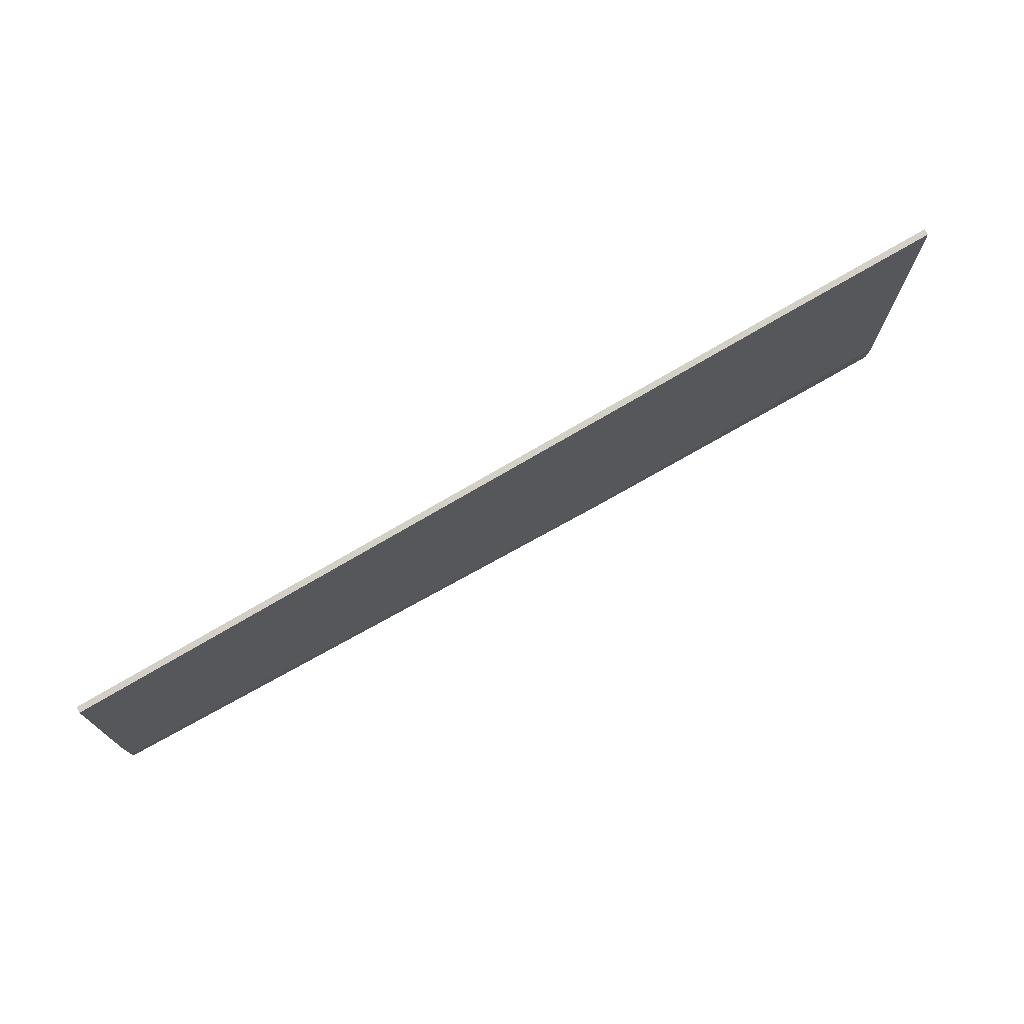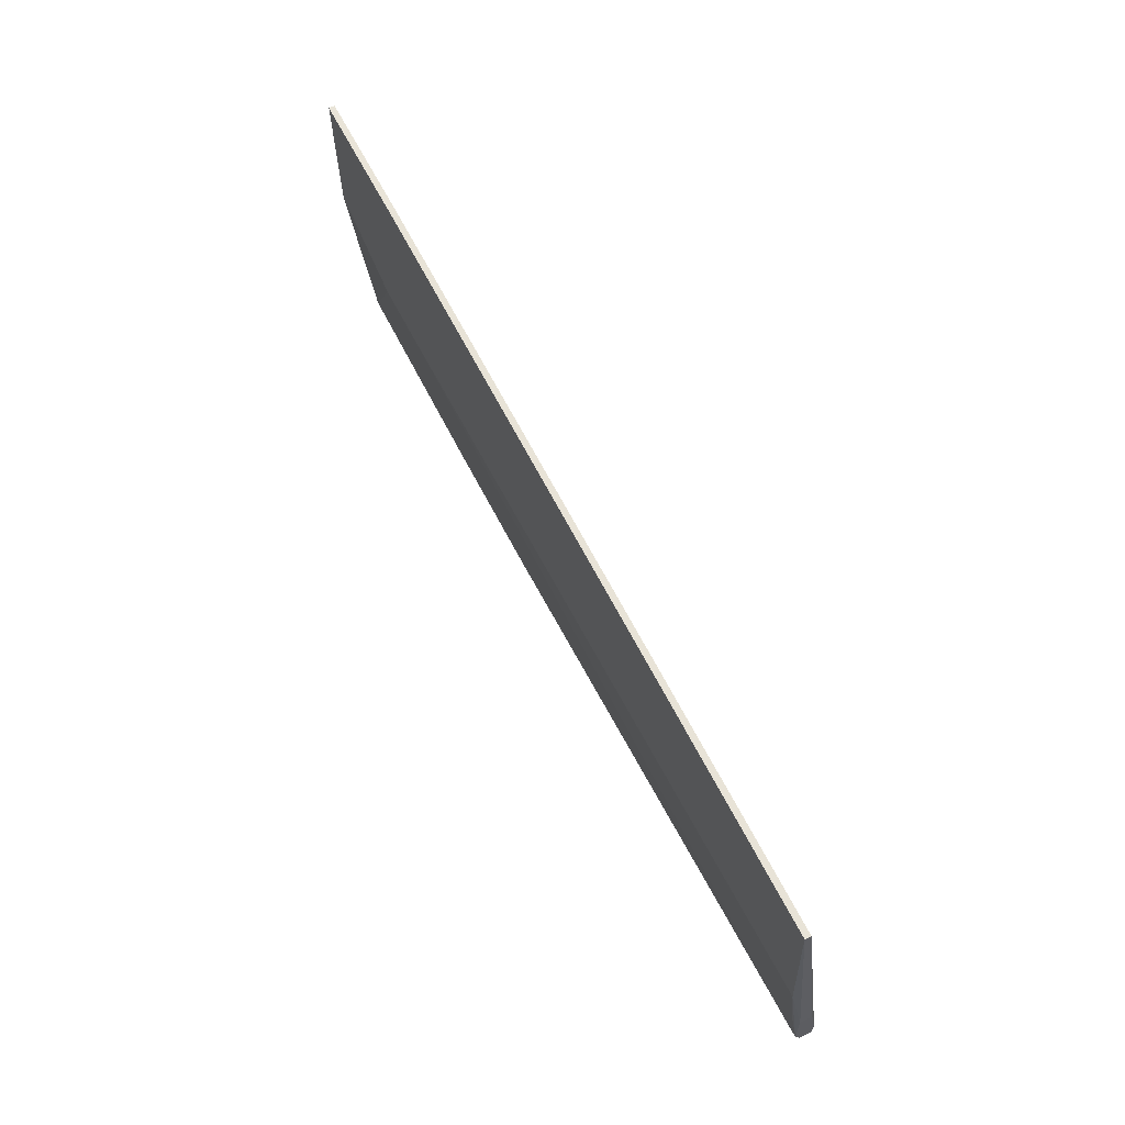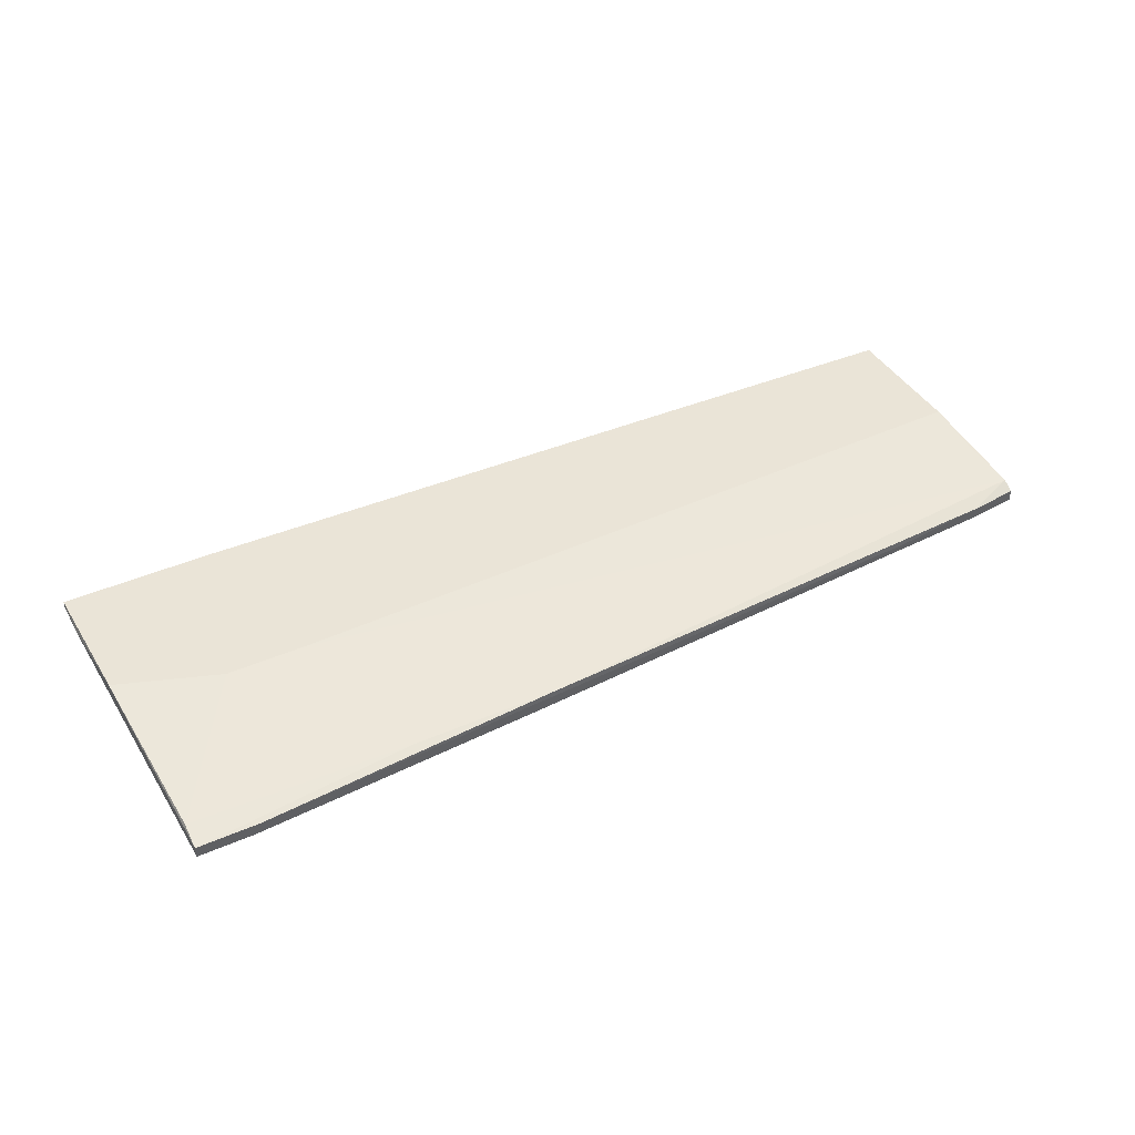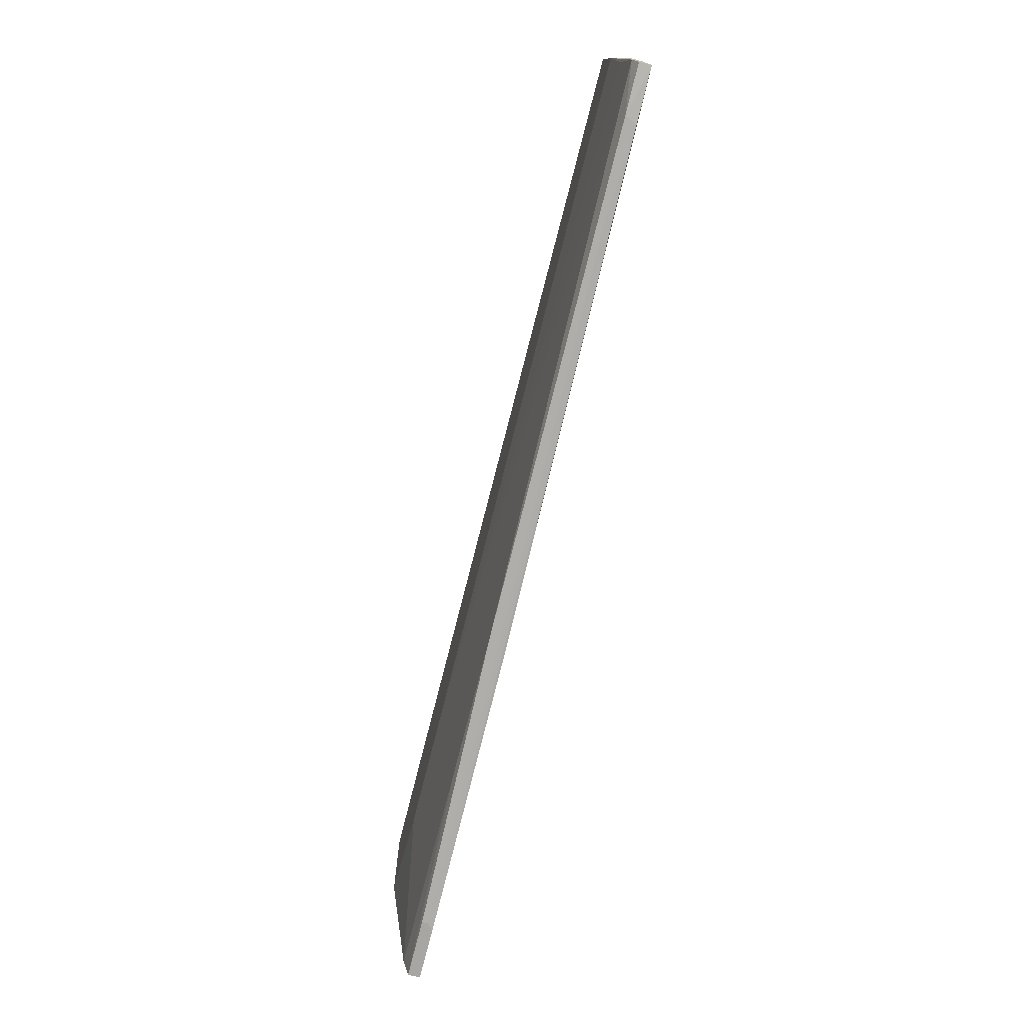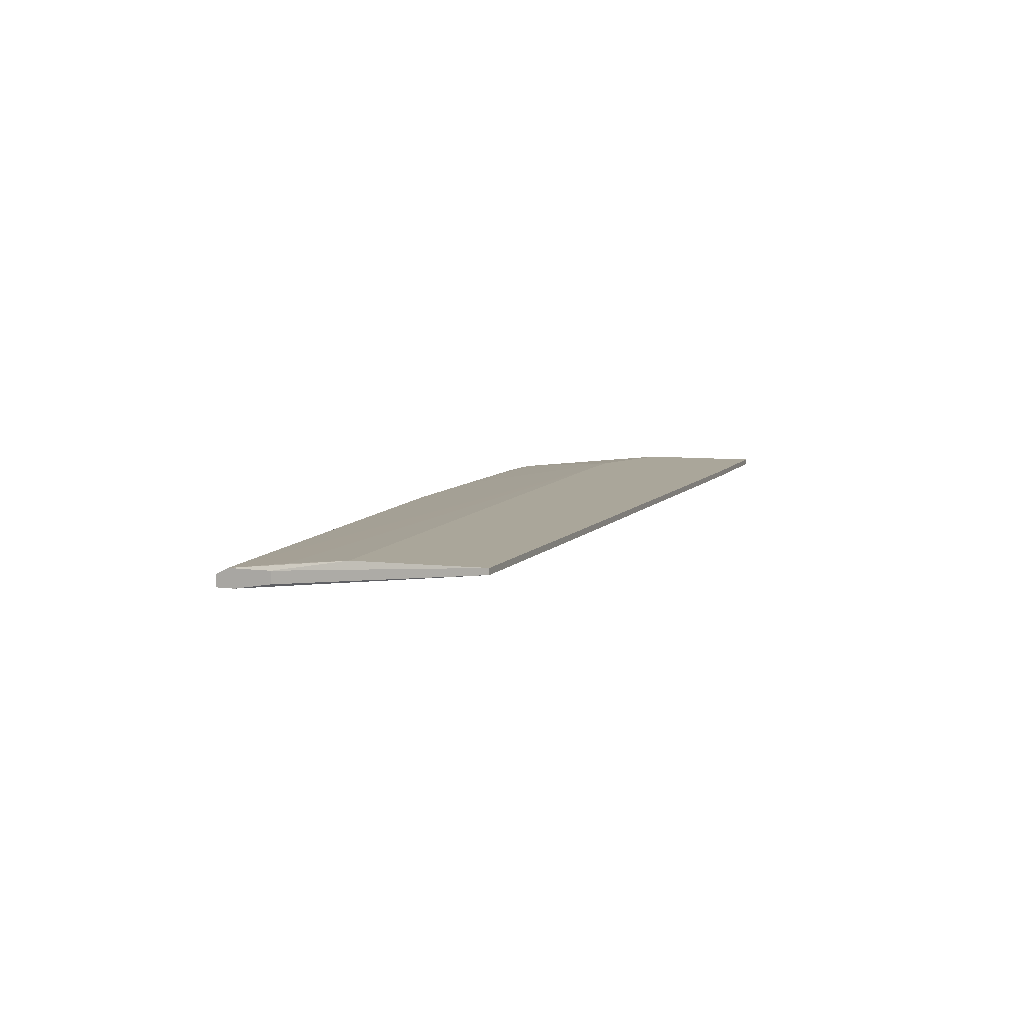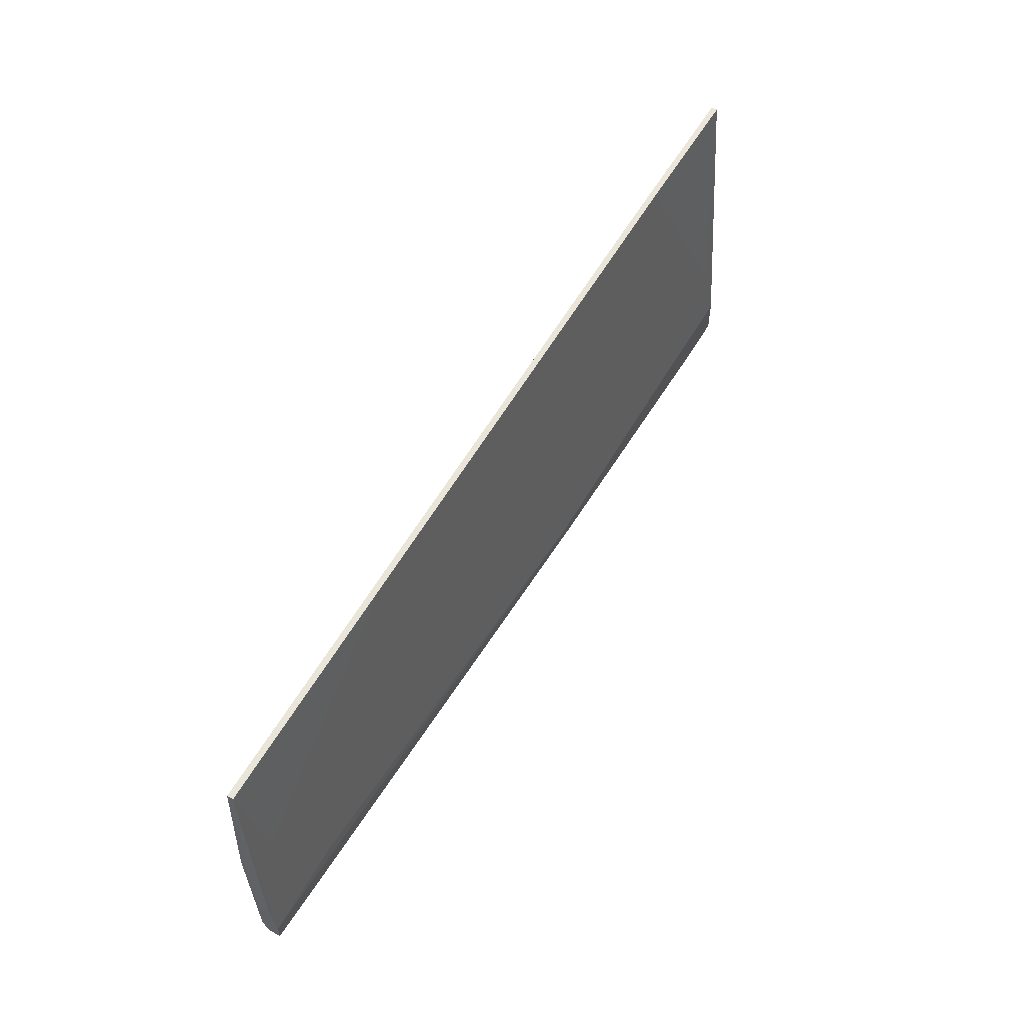
<metadata>
{"format":"obj","ext":"obj","renderer":"f3d","projection":"perspective","resolution":1024,"background":"white","views":[{"elev":79.9,"azim":-29.7,"up":"+Z"},{"elev":60.6,"azim":-116.5,"up":"+Z"},{"elev":43.6,"azim":152.9,"up":"+Y"},{"elev":-74.2,"azim":-104.2,"up":"+Z"},{"elev":7.8,"azim":-70.1,"up":"+Y"},{"elev":56.0,"azim":-60.4,"up":"+Z"}]}
</metadata>
<code>
v -0.0582 -0.01415 0.01375
v -0.0582 -0.01311 0.01375
v 0.05986 -0.01415 0.009603
v 0.05986 -0.01415 0.01582
v 0.05986 -0.01311 0.01582
v 0.04121 -0.01311 -0.01214
v -0.07581 -0.01725 -0.03285
v 0.03498 -0.01415 0.01582
v 0.03498 -0.01311 0.01582
v -0.005401 -0.01932 -0.03492
v -0.005401 -0.01622 -0.037
v -0.09547 -0.01622 -0.006968
v 0.03602 -0.01932 -0.03388
v -0.003327 -0.01932 -0.037
v 0.02774 -0.01311 -0.01214
v -0.08512 -0.01829 -0.02663
v -0.1007 -0.01518 -0.02871
v -0.1007 -0.01518 -0.02146
v -0.1007 -0.01725 -0.02146
v -0.1007 -0.01622 -0.03078
v -0.1007 -0.01829 -0.02767
v -0.1007 -0.01829 -0.03078
v -0.09238 -0.01622 -0.03182
v 0.04638 -0.01725 -0.04011
v 0.04638 -0.01829 -0.04011
v 0.05467 -0.01829 -0.02353
v 0.04741 -0.01932 -0.04011
v -0.09134 -0.01829 -0.03182
v 0.05881 -0.01311 -0.005928
v -0.0986 -0.01415 0.01271
v -0.0986 -0.01311 0.01271
v 0.01946 -0.01622 -0.037
v 0.05675 -0.01725 -0.04011
v 0.05675 -0.01932 -0.03388
v 0.05675 -0.01932 -0.04011
v 0.05675 -0.01622 -0.03596
v -0.09962 -0.01415 -0.01938
v -0.09962 -0.01311 -0.009043
f 30 18 19
f 2 6 38
f 20 21 17
f 6 2 5
f 36 6 29
f 6 5 29
f 2 38 31
f 30 2 31
f 14 34 13
f 25 24 35
f 4 34 35
f 34 14 35
f 4 5 8
f 20 17 23
f 17 11 23
f 17 38 37
f 14 13 10
f 13 16 10
f 16 21 10
f 36 29 33
f 24 11 33
f 35 24 33
f 6 36 32
f 11 6 32
f 36 33 32
f 33 11 32
f 21 20 22
f 28 14 22
f 20 23 22
f 23 28 22
f 10 21 22
f 14 10 22
f 34 4 26
f 13 34 26
f 4 8 26
f 8 13 26
f 17 21 18
f 38 17 18
f 31 38 18
f 30 31 18
f 38 6 15
f 6 11 15
f 11 17 15
f 37 38 15
f 17 37 15
f 5 4 3
f 29 5 3
f 4 35 3
f 33 29 3
f 35 33 3
f 2 30 1
f 8 2 1
f 5 2 9
f 2 8 9
f 8 5 9
f 14 28 27
f 25 35 27
f 35 14 27
f 24 25 7
f 11 24 7
f 23 11 7
f 28 23 7
f 25 27 7
f 27 28 7
f 30 21 12
f 13 8 12
f 16 13 12
f 21 16 12
f 1 30 12
f 8 1 12
f 21 30 19
f 18 21 19

</code>
